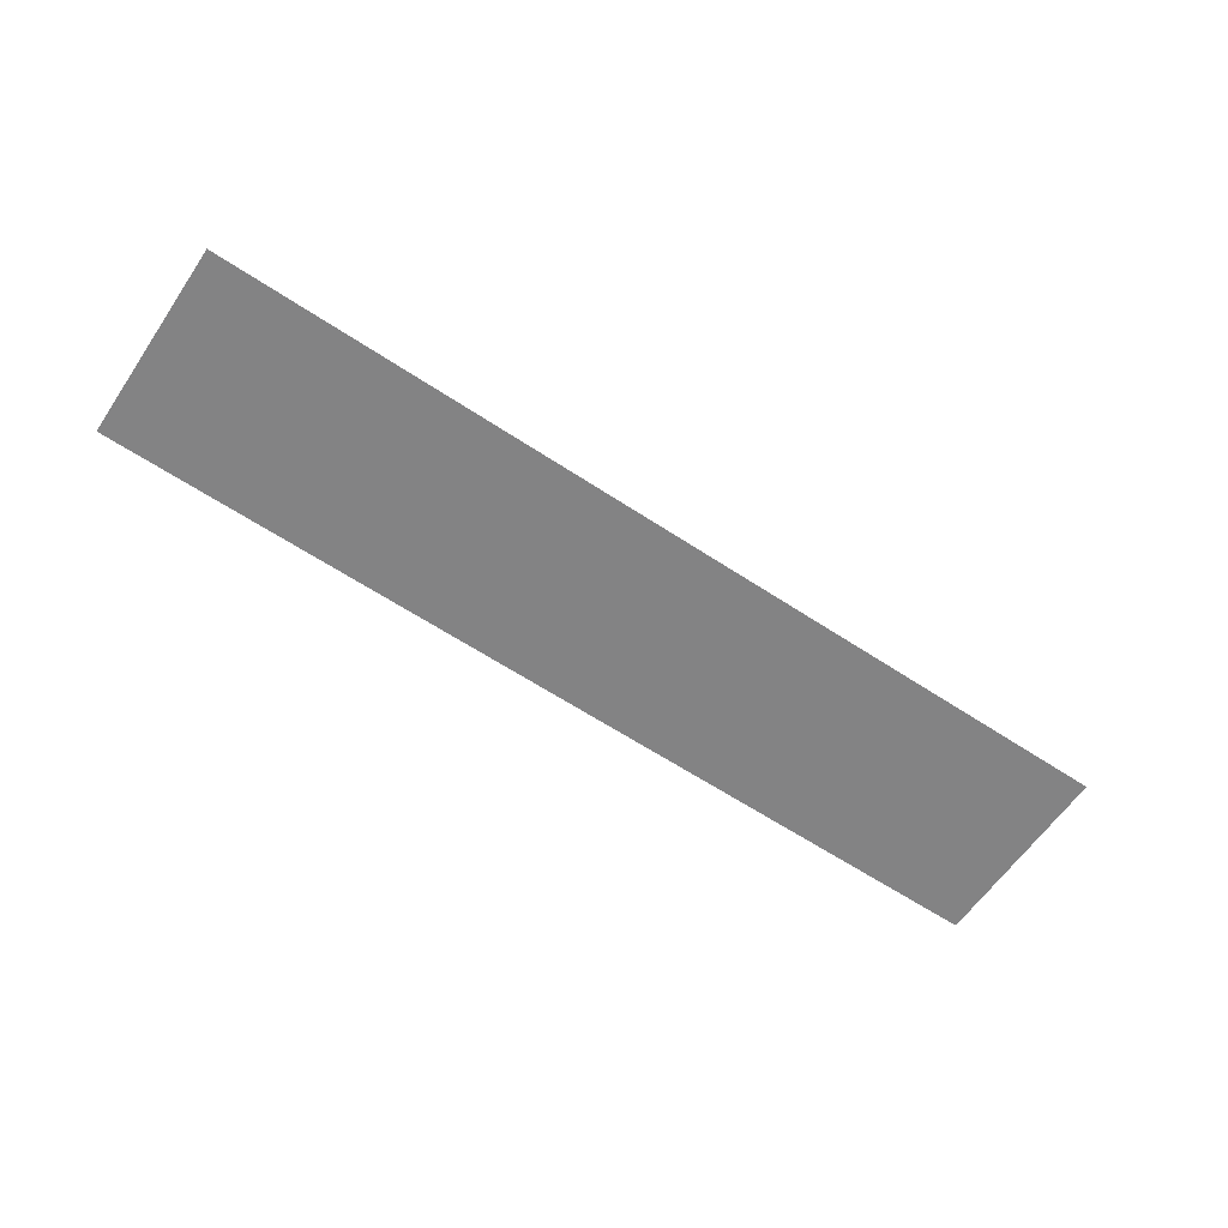
<metadata>
{"format":"obj","ext":"obj","renderer":"f3d","projection":"perspective","resolution":1024,"background":"white","views":[{"elev":-61.2,"azim":145.9,"up":"+Z"}]}
</metadata>
<code>
v 2.5e-05 0.08422 -0.04089
v -0.4838 0.08422 -0.04089
v 2.5e-05 0.08482 -0.04045
v -0.4838 0.08356 -0.04124
v -0.4838 0.08482 -0.04045
v 2.5e-05 0.08356 -0.04124
v 2.5e-05 0.08535 -0.03993
v -0.4838 0.08287 -0.04148
v -0.4838 0.08535 -0.03993
v 2.5e-05 0.08287 -0.04148
v -0.4838 0.08579 -0.03934
v -0.4838 0.08214 -0.04163
v 2.5e-05 0.08579 -0.03934
v 2.5e-05 0.08214 -0.04163
v -0.4838 0.08615 -0.0387
v -0.4838 0.0814 -0.04167
v 2.5e-05 0.08615 -0.0387
v 2.5e-05 0.0814 -0.04167
v -0.4838 0.08066 -0.0416
v -0.4838 0.08642 -0.038
v 2.5e-05 0.08066 -0.0416
v 2.5e-05 0.08642 -0.038
v -0.4838 0.08658 -0.03728
v 2.5e-05 0.08658 -0.03728
v 2.5e-05 0.08663 -0.03654
v -0.4838 0.08663 -0.03654
v 2.5e-05 0.08413 -0.04077
v -0.4838 -0.07284 -0.04115
v -0.4838 -0.07449 -0.04058
v 2.5e-05 0.0835 -0.04112
v 2.5e-05 0.08472 -0.04033
v -0.4838 -0.07605 -0.03981
v 2.5e-05 -0.05787 -0.023
v 2.5e-05 0.08282 -0.04138
v -0.4838 -0.07112 -0.04149
v -0.3513 -0.07284 -0.04115
v 2.5e-05 0.08524 -0.03983
v -0.3513 -0.07449 -0.04058
v -0.4838 -0.06938 -0.0416
v -0.3513 -0.07112 -0.04149
v -0.3513 -0.07605 -0.03981
v 2.5e-05 0.08211 -0.04155
v 2.5e-05 0.08569 -0.03926
v -0.3513 -0.06938 -0.0416
v -0.3513 -0.05787 -0.023
v -0.4838 -0.07751 -0.03884
v 2.5e-05 0.08606 -0.03863
v 2.5e-05 0.08139 -0.04162
v -0.3513 -0.05787 -0.0416
v -0.3513 -0.07751 -0.03884
v 2.5e-05 -0.05787 -0.0416
v 2.5e-05 0.08634 -0.03796
v -0.4838 -0.07882 -0.03769
v -0.3513 -0.07882 -0.03769
v 2.5e-05 0.08653 -0.03726
v -0.3513 -0.08273 -0.023
v -0.3513 -0.07997 -0.03638
v -0.3513 -0.1026 -0.023
v -0.3513 -0.08273 -0.02826
v -0.3513 -0.08094 -0.03493
v 2.5e-05 0.08663 0.03098
v 2.5e-05 -0.1026 -0.023
v -0.3513 -0.08273 0.07937
v -0.3513 -0.08261 -0.03
v -0.4838 -0.07997 -0.03638
v -0.3513 -0.08171 -0.03336
v 2.5e-05 -0.05919 0.02966
v -0.4536 0.08663 0.03098
v -0.2977 -0.1026 0.02966
v 2.5e-05 -0.1026 0.02966
v -0.3513 -0.1026 0.07937
v -0.4296 -0.08273 0.07937
v -0.4838 -0.08261 -0.03
v -0.3513 -0.08227 -0.03171
v -0.4838 -0.08094 -0.03493
v 2.5e-05 0.08 0.03098
v -0.4657 0.08663 0.03098
v -0.4838 0.08663 -0.0207
v -0.2977 -0.1026 0.07937
v -0.4296 0.08 0.07937
v -0.4305 -0.08273 0.07913
v -0.4838 -0.08273 -0.02826
v -0.4838 -0.08227 -0.03171
v -0.4838 -0.08171 -0.03336
v -0.2977 -0.05919 0.02966
v 2.5e-05 -0.05919 0.07937
v -0.4536 0.08 0.03098
v -0.2977 -0.05919 0.07937
v -0.4305 0.08 0.07913
v -0.4315 -0.08273 0.07882
v -0.4657 -0.08273 0.03098
v 2.5e-05 0.08 0.07937
v -0.4838 -0.08273 -0.0207
v -0.4536 -0.08273 0.03098
v -0.4382 0.08 0.07203
v -0.4315 0.08 0.07882
v -0.4324 -0.08273 0.07843
v -0.4378 0.08 0.07294
v -0.4324 0.08 0.07843
v -0.4332 -0.08273 0.07796
v -0.4382 -0.08273 0.07203
v -0.4374 0.08 0.07381
v -0.4332 0.08 0.07796
v -0.4341 -0.08273 0.07742
v -0.4378 -0.08273 0.07294
v -0.4368 0.08 0.07464
v -0.4341 0.08 0.07742
v -0.4349 -0.08273 0.07682
v -0.4374 -0.08273 0.07381
v -0.4362 0.08 0.07542
v -0.4349 0.08 0.07682
v -0.4356 -0.08273 0.07615
v -0.4368 -0.08273 0.07464
v -0.4356 0.08 0.07615
v -0.4362 -0.08273 0.07542
v 2.7e-05 0.08482 -0.04045
v 0.4839 0.08422 -0.04089
v 2.7e-05 0.08422 -0.04089
v 0.4839 0.08482 -0.04045
v 0.4839 0.08356 -0.04124
v 2.7e-05 0.08535 -0.03993
v 2.7e-05 0.08356 -0.04124
v 0.4839 0.08535 -0.03993
v 0.4839 0.08287 -0.04148
v 0.4839 0.08579 -0.03934
v 2.7e-05 0.08287 -0.04148
v 2.7e-05 0.08579 -0.03934
v 0.4839 0.08214 -0.04163
v 0.4839 0.08615 -0.0387
v 2.7e-05 0.08214 -0.04163
v 2.7e-05 0.08615 -0.0387
v 0.4839 0.0814 -0.04167
v 0.4839 0.08642 -0.038
v 2.7e-05 0.0814 -0.04167
v 0.4839 0.08066 -0.0416
v 2.7e-05 0.08642 -0.038
v 2.7e-05 0.08066 -0.0416
v 0.4839 0.08658 -0.03728
v 2.7e-05 0.08658 -0.03728
v 0.4839 0.08663 -0.03654
v 2.7e-05 0.08663 -0.03654
v 2.7e-05 0.08413 -0.04077
v 0.4839 -0.07449 -0.04058
v 0.4839 -0.07284 -0.04115
v 2.7e-05 0.0835 -0.04112
v 2.7e-05 0.08472 -0.04033
v 0.4839 -0.07605 -0.03981
v 2.7e-05 -0.05787 -0.023
v 2.7e-05 0.08524 -0.03983
v 0.3513 -0.07284 -0.04115
v 0.3513 -0.07449 -0.04058
v 2.7e-05 0.08282 -0.04138
v 0.4839 -0.07112 -0.04149
v 0.3513 -0.07112 -0.04149
v 0.3513 -0.07605 -0.03981
v 0.4839 -0.06938 -0.0416
v 2.7e-05 0.08211 -0.04155
v 2.7e-05 0.08569 -0.03926
v 0.4839 -0.07751 -0.03884
v 0.3513 -0.05787 -0.023
v 0.3513 -0.06938 -0.0416
v 2.7e-05 0.08606 -0.03863
v 0.3513 -0.05787 -0.0416
v 0.3513 -0.07751 -0.03884
v 2.7e-05 0.08139 -0.04162
v 2.7e-05 -0.05787 -0.0416
v 2.7e-05 0.08634 -0.03796
v 0.4839 -0.07882 -0.03769
v 0.3513 -0.07882 -0.03769
v 2.7e-05 0.08653 -0.03726
v 0.3513 -0.08273 -0.023
v 0.3513 -0.07997 -0.03638
v 0.3513 -0.1026 -0.023
v 0.3513 -0.08273 -0.02826
v 0.3513 -0.08094 -0.03493
v 2.7e-05 0.08663 0.03098
v 0.4839 -0.07997 -0.03638
v 2.7e-05 -0.1026 -0.023
v 0.3513 -0.08273 0.07937
v 0.3513 -0.08261 -0.03
v 0.3513 -0.08171 -0.03336
v 2.7e-05 -0.05919 0.02966
v 0.4537 0.08663 0.03098
v 0.2978 -0.1026 0.02966
v 2.7e-05 -0.1026 0.02966
v 0.3513 -0.1026 0.07937
v 0.3513 -0.08227 -0.03171
v 0.4839 -0.08261 -0.03
v 0.4296 -0.08273 0.07937
v 0.4839 -0.08094 -0.03493
v 2.7e-05 0.08 0.03098
v 0.4658 0.08663 0.03098
v 0.4839 0.08663 -0.0207
v 0.2978 -0.1026 0.07937
v 0.4839 -0.08227 -0.03171
v 0.4839 -0.08273 -0.02826
v 0.4306 -0.08273 0.07913
v 0.4296 0.08 0.07937
v 0.4839 -0.08171 -0.03336
v 0.2978 -0.05919 0.02966
v 2.7e-05 -0.05919 0.07937
v 0.4537 0.08 0.03098
v 0.2978 -0.05919 0.07937
v 0.4658 -0.08273 0.03098
v 0.4315 -0.08273 0.07882
v 0.4306 0.08 0.07913
v 2.7e-05 0.08 0.07937
v 0.4839 -0.08273 -0.0207
v 0.4537 -0.08273 0.03098
v 0.4383 0.08 0.07203
v 0.4324 -0.08273 0.07843
v 0.4315 0.08 0.07882
v 0.4379 0.08 0.07294
v 0.4383 -0.08273 0.07203
v 0.4333 -0.08273 0.07796
v 0.4324 0.08 0.07843
v 0.4374 0.08 0.07381
v 0.4379 -0.08273 0.07294
v 0.4341 -0.08273 0.07742
v 0.4333 0.08 0.07796
v 0.4369 0.08 0.07464
v 0.4374 -0.08273 0.07381
v 0.4349 -0.08273 0.07682
v 0.4341 0.08 0.07742
v 0.4363 0.08 0.07542
v 0.4369 -0.08273 0.07464
v 0.4356 -0.08273 0.07615
v 0.4349 0.08 0.07682
v 0.4356 0.08 0.07615
v 0.4363 -0.08273 0.07542
v 0.3456 -0.09951 -0.023
v -0.3513 -0.09951 -0.023
v 0.3456 -0.06516 -0.023
v -0.3513 -0.06516 -0.023
v 0.4865 -0.09624 -0.0416
v -0.4838 -0.09624 -0.0416
v 0.4865 0.1065 -0.0416
v -0.4838 0.1065 -0.0416
g mesh1_mesh1-geometry
f 1 2 3
f 2 1 4
f 5 3 2
f 6 4 1
f 3 5 7
f 4 6 8
f 9 7 5
f 10 8 6
f 9 11 7
f 8 10 12
f 13 7 11
f 14 12 10
f 11 15 13
f 12 14 16
f 17 13 15
f 18 16 14
f 16 18 19
f 15 20 17
f 21 19 18
f 22 17 20
f 20 23 22
f 24 22 23
f 25 24 26
f 23 26 24
g mesh1_mesh1-geometry
f 3 2 1
f 4 1 2
f 2 3 5
f 3 1 27
f 27 1 3
f 1 4 6
f 28 4 2
f 7 5 3
f 29 2 5
f 27 1 30
f 30 1 27
f 31 3 27
f 27 3 31
f 8 6 4
f 1 6 30
f 30 6 1
f 28 8 4
f 28 2 29
f 5 7 9
f 7 3 31
f 31 3 7
f 29 5 32
f 27 33 30
f 30 33 27
f 31 33 27
f 27 33 31
f 6 8 10
f 30 6 34
f 34 6 30
f 35 8 28
f 28 36 29
f 29 36 28
f 7 11 9
f 32 5 9
f 37 7 31
f 31 7 37
f 29 38 32
f 32 38 29
f 30 33 34
f 34 33 30
f 37 33 31
f 31 33 37
f 12 10 8
f 6 10 34
f 34 10 6
f 39 8 35
f 35 40 28
f 28 40 35
f 36 28 40
f 40 28 36
f 38 29 36
f 36 29 38
f 32 9 11
f 11 7 13
f 13 7 37
f 37 7 13
f 41 32 38
f 38 32 41
f 34 33 42
f 42 33 34
f 43 33 37
f 37 33 43
f 10 12 14
f 19 12 8
f 34 10 42
f 42 10 34
f 19 8 39
f 39 44 35
f 35 44 39
f 40 35 44
f 44 35 40
f 36 40 45
f 45 40 36
f 38 36 45
f 45 36 38
f 32 11 46
f 13 15 11
f 43 13 37
f 37 13 43
f 32 41 46
f 46 41 32
f 41 38 45
f 45 38 41
f 42 33 21
f 21 33 42
f 47 33 43
f 43 33 47
f 16 14 12
f 14 48 10
f 10 48 14
f 12 19 16
f 42 10 48
f 48 10 42
f 19 49 39
f 39 49 19
f 44 39 49
f 49 39 44
f 44 49 40
f 40 49 44
f 45 40 49
f 49 40 45
f 46 11 15
f 15 13 17
f 17 13 43
f 43 13 17
f 50 46 41
f 41 46 50
f 50 41 45
f 45 41 50
f 51 21 33
f 33 21 51
f 21 48 42
f 42 48 21
f 52 33 47
f 47 33 52
f 47 17 43
f 43 17 47
f 14 16 18
f 14 18 48
f 48 18 14
f 19 18 16
f 21 49 19
f 19 49 21
f 45 49 33
f 33 49 45
f 46 15 53
f 17 20 15
f 46 50 53
f 53 50 46
f 54 50 45
f 45 50 54
f 51 49 21
f 21 49 51
f 51 33 49
f 49 33 51
f 21 48 18
f 18 48 21
f 55 33 52
f 52 33 55
f 52 22 47
f 47 22 52
f 22 17 47
f 47 17 22
f 18 19 21
f 56 33 45
f 53 15 20
f 20 17 22
f 54 53 50
f 50 53 54
f 57 54 45
f 45 54 57
f 25 33 55
f 55 33 25
f 55 24 52
f 52 24 55
f 24 22 52
f 52 22 24
f 58 33 56
f 56 59 45
f 45 59 56
f 53 20 23
f 22 23 20
f 54 57 53
f 53 57 54
f 60 57 45
f 45 57 60
f 61 33 25
f 25 33 61
f 25 24 55
f 55 24 25
f 23 22 24
f 33 58 62
f 63 58 56
f 59 63 56
f 59 64 45
f 45 64 59
f 53 23 65
f 65 53 57
f 57 53 65
f 57 60 65
f 65 60 57
f 66 60 45
f 45 60 66
f 67 33 61
f 61 33 67
f 68 25 61
f 26 24 25
f 24 26 23
f 58 69 62
f 62 33 70
f 70 33 62
f 58 63 71
f 59 72 63
f 64 59 73
f 73 59 64
f 64 74 45
f 45 74 64
f 65 23 26
f 75 65 60
f 60 65 75
f 60 66 75
f 75 66 60
f 74 66 45
f 45 66 74
f 70 33 67
f 67 33 70
f 76 67 61
f 61 67 76
f 77 25 68
f 76 68 61
f 25 78 26
f 62 69 70
f 58 79 69
f 63 79 71
f 79 58 71
f 80 63 72
f 59 81 72
f 82 73 59
f 59 73 82
f 73 83 64
f 64 83 73
f 74 64 83
f 83 64 74
f 65 26 78
f 65 78 75
f 84 75 66
f 66 75 84
f 66 74 84
f 84 74 66
f 70 85 67
f 67 76 86
f 86 76 67
f 78 25 77
f 87 77 68
f 68 76 87
f 85 70 69
f 79 85 69
f 79 63 88
f 63 80 88
f 72 89 80
f 89 72 81
f 59 90 81
f 73 78 82
f 82 91 59
f 83 78 73
f 83 84 74
f 74 84 83
f 75 78 84
f 85 86 67
f 92 86 76
f 76 86 92
f 77 93 78
f 94 77 87
f 76 95 87
f 85 79 88
f 88 80 86
f 89 76 80
f 81 96 89
f 96 81 90
f 59 97 90
f 82 78 93
f 59 91 94
f 91 82 93
f 84 78 83
f 86 85 88
f 86 80 92
f 80 76 92
f 93 77 91
f 77 94 91
f 95 94 87
f 95 76 98
f 96 76 89
f 90 99 96
f 99 90 97
f 59 100 97
f 59 94 101
f 94 95 101
f 98 76 102
f 98 101 95
f 99 76 96
f 97 103 99
f 103 97 100
f 59 104 100
f 59 101 105
f 102 76 106
f 102 105 98
f 101 98 105
f 103 76 99
f 100 107 103
f 107 100 104
f 59 108 104
f 59 105 109
f 106 76 110
f 106 109 102
f 105 102 109
f 107 76 103
f 104 111 107
f 111 104 108
f 59 112 108
f 59 109 113
f 110 76 114
f 110 113 106
f 109 106 113
f 111 76 107
f 108 114 111
f 114 108 112
f 59 115 112
f 59 113 115
f 114 76 111
f 114 115 110
f 113 110 115
f 115 114 112
g mesh1_mesh1-geometry
f 2 4 28
f 5 2 29
f 4 8 28
f 29 2 28
f 32 5 29
f 28 8 35
f 9 5 32
f 35 8 39
f 11 9 32
f 8 12 19
f 39 8 19
f 46 11 32
f 16 19 12
f 15 11 46
f 53 15 46
f 20 15 53
f 23 20 53
f 65 23 53
f 26 23 65
f 78 26 65
f 75 78 65
f 82 78 73
f 73 78 83
f 84 78 75
f 93 78 82
f 83 78 84
g mesh1_mesh1-geometry
f 45 33 56
f 56 33 58
f 62 58 33
g mesh1_mesh1-geometry
f 56 58 63
f 56 63 59
f 62 69 58
f 71 63 58
f 63 72 59
f 61 68 76
f 70 69 62
f 69 79 58
f 71 79 63
f 71 58 79
f 72 63 80
f 72 81 59
f 68 77 87
f 87 76 68
f 88 63 79
f 88 80 63
f 80 89 72
f 81 72 89
f 81 90 59
f 59 91 82
f 67 86 85
f 87 77 94
f 87 95 76
f 86 80 88
f 80 76 89
f 89 96 81
f 90 81 96
f 90 97 59
f 94 91 59
f 93 82 91
f 88 85 86
f 92 80 86
f 92 76 80
f 91 94 77
f 87 94 95
f 98 76 95
f 89 76 96
f 96 99 90
f 97 90 99
f 97 100 59
f 101 94 59
f 101 95 94
f 102 76 98
f 95 101 98
f 96 76 99
f 99 103 97
f 100 97 103
f 100 104 59
f 105 101 59
f 106 76 102
f 98 105 102
f 105 98 101
f 99 76 103
f 103 107 100
f 104 100 107
f 104 108 59
f 109 105 59
f 110 76 106
f 102 109 106
f 109 102 105
f 103 76 107
f 107 111 104
f 108 104 111
f 108 112 59
f 113 109 59
f 114 76 110
f 106 113 110
f 113 106 109
f 107 76 111
f 111 114 108
f 112 108 114
f 112 115 59
f 115 113 59
f 111 76 114
f 110 115 114
f 115 110 113
f 112 114 115
g mesh1_mesh1-geometry
f 61 25 68
f 68 25 77
f 26 78 25
f 67 85 70
f 77 25 78
f 69 70 85
f 69 85 79
f 78 93 77
f 88 79 85
f 91 77 93
g mesh2_mesh2-geometry
l 28 35
l 35 39
l 39 44
l 40 44
l 44 49
l 36 40
l 45 49
l 51 49
l 38 36
l 56 45
l 51 21
l 33 51
l 41 38
l 59 56
l 18 21
l 19 21
l 48 21
l 62 33
l 50 41
l 59 64
l 42 48
l 62 70
l 54 50
l 64 74
l 34 42
l 57 54
l 74 66
l 30 34
l 60 57
l 66 60
l 27 30
l 31 27
l 37 31
l 43 37
l 47 43
l 52 47
l 55 52
l 25 55
l 25 24
l 25 61
g mesh3_mesh3-geometry
l 83 84
g mesh4_mesh4-geometry
l 1 6
g mesh5_mesh5-geometry
f 116 117 118
f 117 116 119
f 120 118 117
f 121 119 116
f 118 120 122
f 119 121 123
f 124 122 120
f 121 125 123
f 122 124 126
f 125 121 127
f 128 126 124
f 127 129 125
f 126 128 130
f 129 127 131
f 132 130 128
f 131 133 129
f 130 132 134
f 135 134 132
f 133 131 136
f 134 135 137
f 136 138 133
f 138 136 139
f 140 139 141
f 139 140 138
g mesh5_mesh5-geometry
f 118 117 116
f 119 116 117
f 117 118 120
f 142 118 116
f 116 118 142
f 116 119 121
f 119 117 143
f 122 120 118
f 117 120 144
f 145 118 142
f 142 118 145
f 142 116 146
f 146 116 142
f 123 121 119
f 146 116 121
f 121 116 146
f 143 117 144
f 147 119 143
f 120 122 124
f 145 122 118
f 118 122 145
f 120 124 144
f 145 148 142
f 142 148 145
f 142 148 146
f 146 148 142
f 123 125 121
f 123 119 147
f 146 121 149
f 149 121 146
f 143 150 144
f 144 150 143
f 147 151 143
f 143 151 147
f 126 124 122
f 152 122 145
f 145 122 152
f 144 124 153
f 152 148 145
f 145 148 152
f 146 148 149
f 149 148 146
f 127 121 125
f 125 123 147
f 149 121 127
f 127 121 149
f 150 143 151
f 151 143 150
f 154 144 150
f 150 144 154
f 151 147 155
f 155 147 151
f 124 126 128
f 152 126 122
f 122 126 152
f 153 124 156
f 144 154 153
f 153 154 144
f 157 148 152
f 152 148 157
f 149 148 158
f 158 148 149
f 125 129 127
f 159 125 147
f 149 127 158
f 158 127 149
f 160 150 151
f 151 150 160
f 160 154 150
f 150 154 160
f 159 155 147
f 147 155 159
f 160 151 155
f 155 151 160
f 130 128 126
f 124 128 135
f 157 126 152
f 152 126 157
f 156 124 135
f 153 161 156
f 156 161 153
f 161 153 154
f 154 153 161
f 137 148 157
f 157 148 137
f 158 148 162
f 162 148 158
f 131 127 129
f 129 125 159
f 158 127 131
f 131 127 158
f 163 154 160
f 160 154 163
f 155 159 164
f 164 159 155
f 160 155 164
f 164 155 160
f 128 130 132
f 126 165 130
f 130 165 126
f 132 135 128
f 165 126 157
f 157 126 165
f 156 163 135
f 135 163 156
f 163 156 161
f 161 156 163
f 154 163 161
f 161 163 154
f 148 137 166
f 166 137 148
f 157 165 137
f 137 165 157
f 162 148 167
f 167 148 162
f 158 131 162
f 162 131 158
f 129 133 131
f 168 129 159
f 148 163 160
f 160 163 148
f 168 164 159
f 159 164 168
f 160 164 169
f 169 164 160
f 134 132 130
f 165 134 130
f 130 134 165
f 132 134 135
f 135 163 137
f 137 163 135
f 137 163 166
f 166 163 137
f 163 148 166
f 166 148 163
f 134 165 137
f 137 165 134
f 167 148 170
f 170 148 167
f 162 136 167
f 167 136 162
f 162 131 136
f 136 131 162
f 136 131 133
f 133 129 168
f 160 148 171
f 164 168 169
f 169 168 164
f 160 169 172
f 172 169 160
f 137 135 134
f 170 148 141
f 141 148 170
f 167 139 170
f 170 139 167
f 167 136 139
f 139 136 167
f 133 138 136
f 138 133 168
f 171 148 173
f 160 174 171
f 171 174 160
f 168 172 169
f 169 172 168
f 160 172 175
f 175 172 160
f 141 148 176
f 176 148 141
f 170 139 141
f 141 139 170
f 139 136 138
f 177 138 168
f 178 173 148
f 171 173 179
f 160 180 174
f 174 180 160
f 171 179 174
f 172 168 177
f 177 168 172
f 177 175 172
f 172 175 177
f 160 175 181
f 181 175 160
f 176 148 182
f 182 148 176
f 176 141 183
f 141 139 140
f 138 140 139
f 140 138 177
f 178 184 173
f 185 148 178
f 178 148 185
f 186 179 173
f 160 187 180
f 180 187 160
f 188 174 180
f 180 174 188
f 179 189 174
f 175 177 190
f 190 177 175
f 190 181 175
f 175 181 190
f 160 181 187
f 187 181 160
f 182 148 185
f 185 148 182
f 176 182 191
f 191 182 176
f 183 141 192
f 176 183 191
f 140 193 141
f 193 140 177
f 184 194 173
f 185 184 178
f 186 194 179
f 186 173 194
f 195 180 187
f 187 180 195
f 174 188 196
f 196 188 174
f 180 195 188
f 188 195 180
f 189 197 174
f 189 179 198
f 190 193 177
f 181 190 199
f 199 190 181
f 199 187 181
f 181 187 199
f 182 200 185
f 201 191 182
f 182 191 201
f 192 141 193
f 183 192 202
f 202 191 183
f 184 200 194
f 184 185 200
f 203 179 194
f 187 199 195
f 195 199 187
f 196 193 188
f 174 204 196
f 188 193 195
f 197 205 174
f 197 189 206
f 203 198 179
f 198 206 189
f 199 193 190
f 182 201 200
f 191 201 207
f 207 201 191
f 193 208 192
f 202 192 209
f 202 210 191
f 203 194 200
f 195 193 199
f 208 193 196
f 208 196 204
f 209 204 174
f 205 211 174
f 205 197 212
f 206 212 197
f 201 198 203
f 198 191 206
f 203 200 201
f 207 198 201
f 207 191 198
f 204 192 208
f 204 209 192
f 202 209 210
f 213 191 210
f 214 209 174
f 211 215 174
f 211 205 216
f 212 216 205
f 206 191 212
f 214 210 209
f 217 191 213
f 210 214 213
f 218 214 174
f 215 219 174
f 215 211 220
f 216 220 211
f 212 191 216
f 221 191 217
f 213 218 217
f 218 213 214
f 222 218 174
f 219 223 174
f 219 215 224
f 220 224 215
f 216 191 220
f 225 191 221
f 217 222 221
f 222 217 218
f 226 222 174
f 223 227 174
f 223 219 228
f 224 228 219
f 220 191 224
f 229 191 225
f 221 226 225
f 226 221 222
f 230 226 174
f 227 230 174
f 227 223 229
f 228 229 223
f 224 191 228
f 228 191 229
f 225 230 229
f 230 225 226
f 227 229 230
g mesh5_mesh5-geometry
f 143 117 119
f 144 120 117
f 144 117 143
f 143 119 147
f 144 124 120
f 147 119 123
f 153 124 144
f 147 123 125
f 156 124 153
f 147 125 159
f 135 128 124
f 135 124 156
f 159 125 129
f 128 135 132
f 159 129 168
f 168 129 133
f 168 133 138
f 168 138 177
f 177 138 140
f 177 140 193
f 177 193 190
f 188 193 196
f 195 193 188
f 190 193 199
f 199 193 195
f 196 193 208
g mesh5_mesh5-geometry
f 171 148 160
f 173 148 171
f 148 173 178
g mesh5_mesh5-geometry
f 179 173 171
f 174 179 171
f 173 184 178
f 173 179 186
f 174 189 179
f 191 183 176
f 173 194 184
f 178 184 185
f 179 194 186
f 194 173 186
f 174 197 189
f 198 179 189
f 202 192 183
f 183 191 202
f 194 179 203
f 196 204 174
f 174 205 197
f 206 189 197
f 179 198 203
f 189 206 198
f 200 201 182
f 209 192 202
f 191 210 202
f 204 196 208
f 174 204 209
f 174 211 205
f 212 197 205
f 197 212 206
f 203 198 201
f 206 191 198
f 201 200 203
f 201 198 207
f 198 191 207
f 192 209 204
f 210 209 202
f 210 191 213
f 174 209 214
f 174 215 211
f 216 205 211
f 205 216 212
f 212 191 206
f 209 210 214
f 213 191 217
f 213 214 210
f 174 214 218
f 174 219 215
f 220 211 215
f 211 220 216
f 216 191 212
f 217 191 221
f 217 218 213
f 214 213 218
f 174 218 222
f 174 223 219
f 224 215 219
f 215 224 220
f 220 191 216
f 221 191 225
f 221 222 217
f 218 217 222
f 174 222 226
f 174 227 223
f 228 219 223
f 219 228 224
f 224 191 220
f 225 191 229
f 225 226 221
f 222 221 226
f 174 226 230
f 174 230 227
f 229 223 227
f 223 229 228
f 228 191 224
f 229 191 228
f 229 230 225
f 226 225 230
f 230 229 227
g mesh5_mesh5-geometry
f 183 141 176
f 192 141 183
f 141 193 140
f 185 200 182
f 193 141 192
f 194 200 184
f 200 185 184
f 192 208 193
f 200 194 203
f 208 192 204
g mesh6_mesh6-geometry
l 144 153
l 153 156
l 156 161
l 154 161
l 161 163
l 150 154
l 160 163
l 166 163
l 151 150
l 171 160
l 166 137
l 148 166
l 155 151
l 174 171
l 134 137
l 135 137
l 165 137
l 178 148
l 164 155
l 174 180
l 157 165
l 178 185
l 169 164
l 180 187
l 152 157
l 172 169
l 187 181
l 145 152
l 175 172
l 181 175
l 142 145
l 146 142
l 149 146
l 158 149
l 162 158
l 167 162
l 170 167
l 141 170
l 141 139
l 141 176
g mesh7_mesh7-geometry
l 195 199
g mesh8_mesh8-geometry
l 118 122
g mesh9_mesh9-geometry
f 231 232 233
f 231 233 232
f 234 233 232
f 234 232 233
g mesh10_mesh10-geometry
f 235 236 237
f 235 237 236
f 238 237 236
f 238 236 237

</code>
